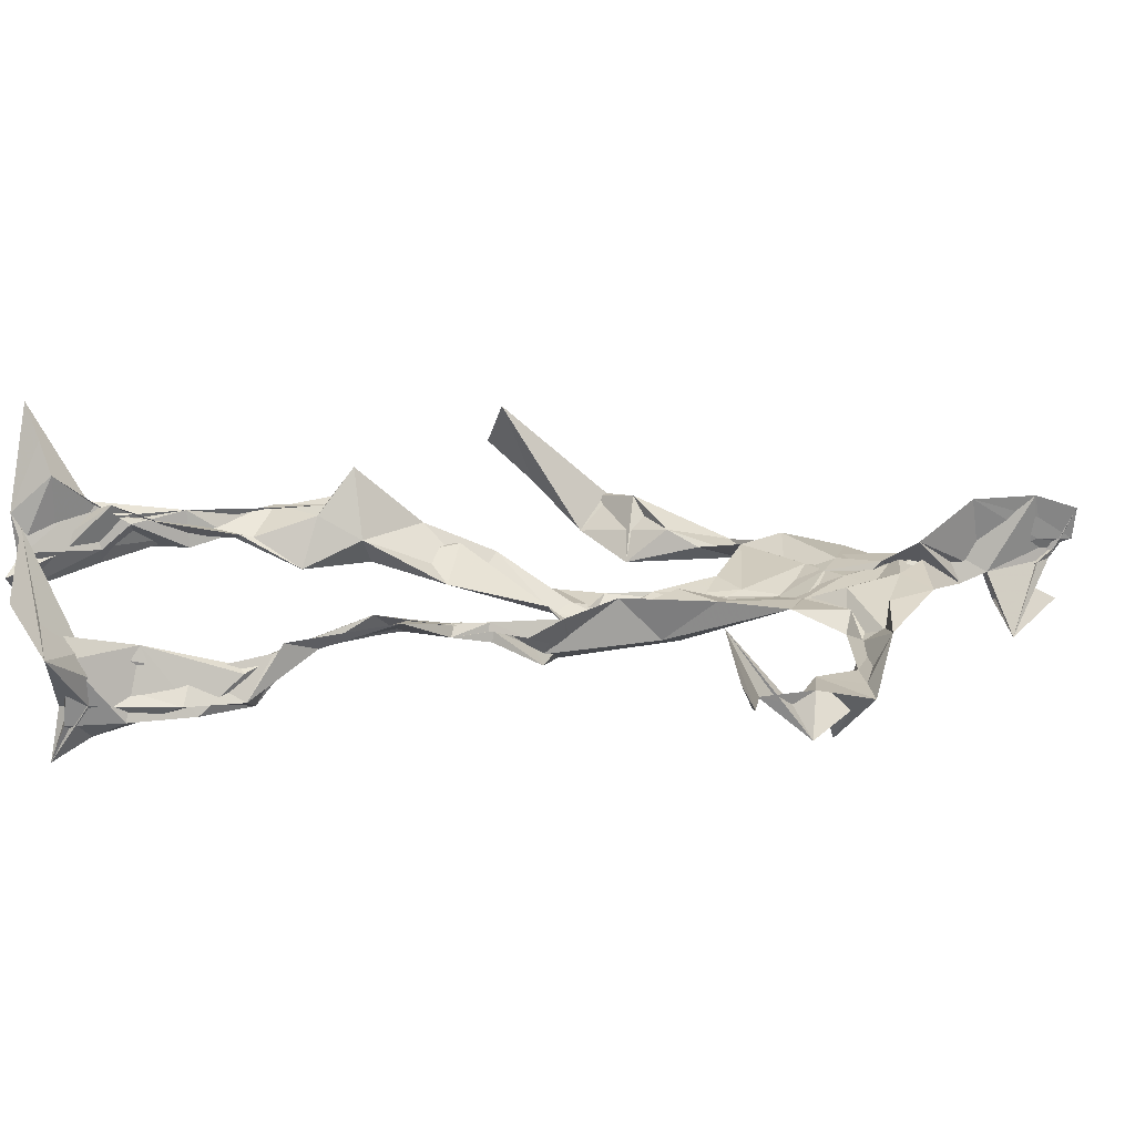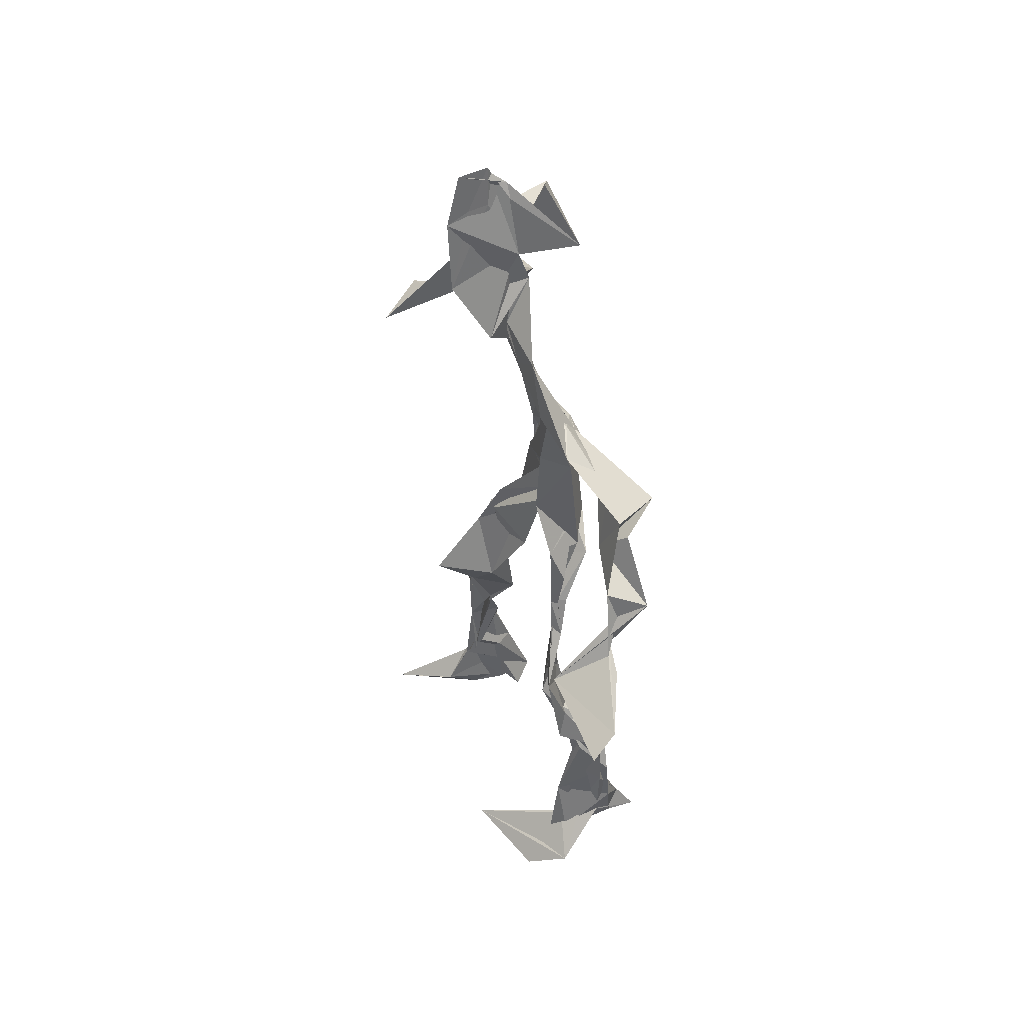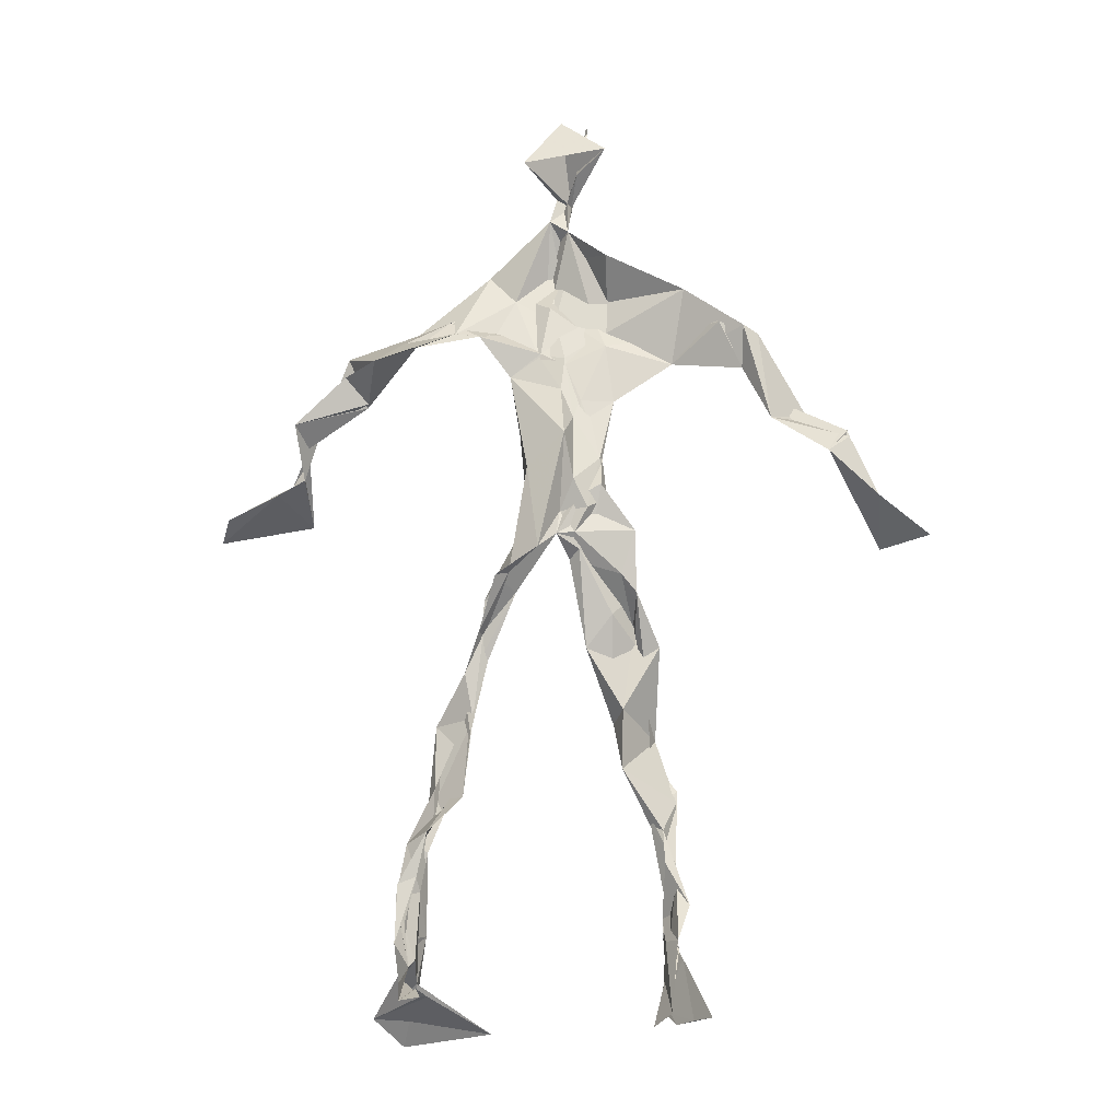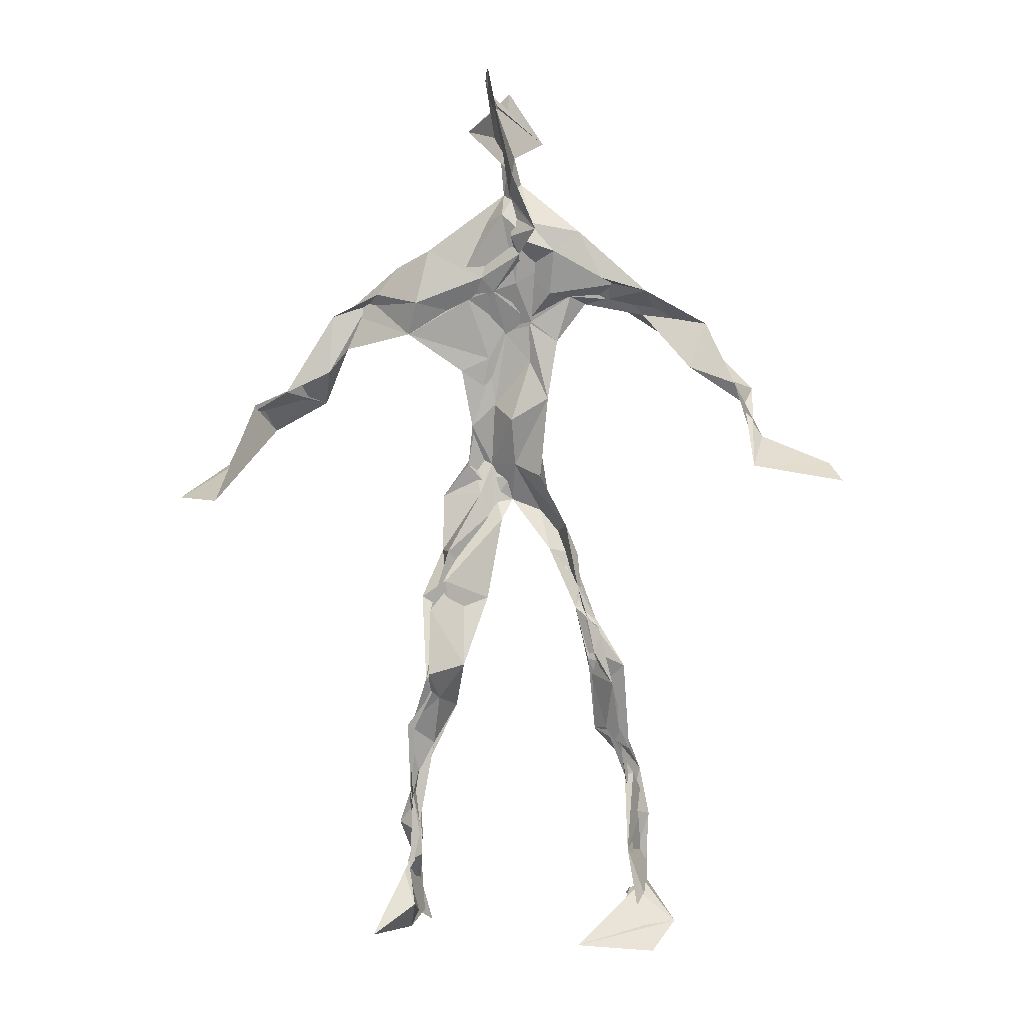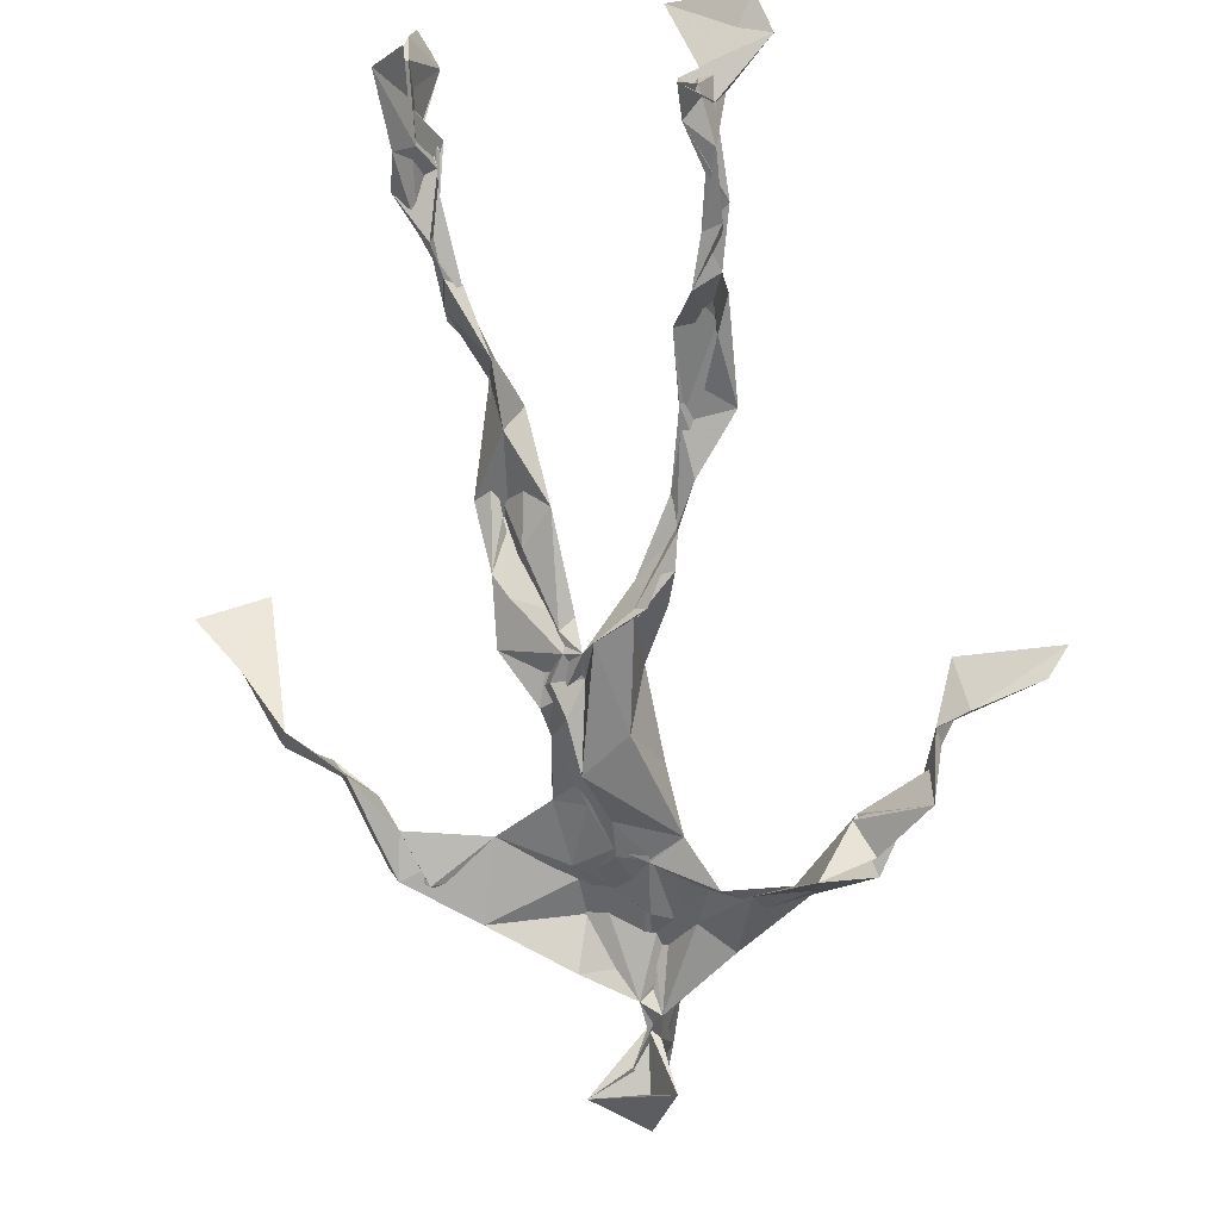
<metadata>
{"format":"obj","ext":"obj","renderer":"f3d","projection":"perspective","resolution":1024,"background":"white","views":[{"elev":1.6,"azim":74.8,"up":"+Z"},{"elev":50.1,"azim":89.5,"up":"+Y"},{"elev":-14.5,"azim":-155.2,"up":"+Y"},{"elev":3.2,"azim":22.2,"up":"+Y"},{"elev":-68.4,"azim":6.4,"up":"+Z"}]}
</metadata>
<code>
v 0.1126 -0.531 0.06478
v -0.09345 -0.05267 0.008134
v -0.08359 -0.1506 0.05709
v 0.08886 -0.1329 -0.02793
v -0.1115 -0.4528 0.08793
v -0.3297 0.05874 0.119
v 0.05401 0.3122 -0.0008381
v 0.1271 -0.49 -0.08866
v -0.08737 -0.488 0.1102
v 0.115 0.29 -0.009598
v -0.01949 0.5322 0.04318
v 0.03233 -0.03271 -0.06111
v -0.08715 -0.2939 0.05063
v 0.0881 0.347 -0.0004267
v -0.1113 -0.4382 0.0384
v 0.07692 -0.09606 -0.02743
v -0.1106 -0.4421 0.07998
v -0.0623 0.3518 -0.003264
v 0.01647 0.1867 -0.01655
v -0.1081 -0.5256 0.07456
v -0.001106 0.3683 0.03408
v -0.01928 0.03887 -0.0366
v 0.01513 -0.002776 -0.05668
v -0.07775 -0.2233 0.08152
v -0.1352 -0.518 -0.00309
v -0.05215 0.265 0.02182
v 0.1176 -0.4699 -0.1228
v 0.01535 0.4884 0.0912
v -0.1309 -0.4388 0.02516
v 0.3846 0.06102 -0.09024
v 0.1379 -0.337 -0.06808
v -0.3223 0.0139 0.1879
v 0.1183 -0.4991 -0.09488
v 0.03381 0.0425 -0.007835
v -0.0639 -0.1984 0.1192
v -0.1917 0.2586 0.02384
v 0.07605 -0.09246 -0.03594
v 0.1355 -0.4586 -0.07552
v -0.08577 -0.1246 0.06455
v -0.0635 -0.07464 0.008512
v -0.01218 0.1901 -0.01817
v -0.07507 -0.225 0.0822
v 0.00293 0.4974 0.06859
v 0.2648 0.1597 -0.08311
v 0.07099 -0.05724 -0.04339
v 0.2749 0.1534 -0.1277
v -0.1262 0.2212 0.04031
v 0.101 -0.1787 -0.02261
v 0.3005 0.09344 -0.08521
v -0.02741 0.1537 -0.01779
v -0.00672 0.05677 -0.0234
v 0.1403 -0.4298 -0.04063
v -0.08788 -0.3078 0.05327
v -0.01069 0.5224 -0.01419
v 0.1239 -0.3709 -0.09678
v -0.04245 0.05619 -0.03259
v -0.2733 0.1483 0.09067
v -0.2533 0.1342 0.01915
v 0.1109 -0.3227 -0.09905
v -0.05125 0.01881 -0.01496
v -0.07966 -0.03257 -0.002497
v -0.005965 0.4996 0.0473
v 0.0114 0.4078 0.002461
v 0.222 0.2097 -0.1058
v -0.04907 0.3067 0.03109
v 0.09019 -0.2069 -0.03753
v -0.1089 -0.2682 0.08257
v -0.3483 0.05576 0.1063
v 0.2041 0.182 -0.08227
v -0.004239 0.4347 0.01738
v 0.03121 0.3584 0.02726
v -0.03687 0.01352 -0.03464
v -0.09441 -0.4253 0.07168
v -0.2312 0.1734 0.0545
v -0.06838 0.4785 -0.0176
v -0.3207 0.1233 0.091
v -0.06978 -0.2488 0.01932
v -0.09905 0.3253 0.03914
v -0.2206 0.2505 0.02444
v 0.3074 0.0591 -0.02423
v -0.07905 -0.09673 0.037
v -0.03255 0.1259 -0.05345
v -0.11 -0.2812 0.07756
v 0.1292 -0.3398 -0.06063
v 0.1488 -0.4814 -0.04563
v -0.09898 -0.3855 0.06576
v 0.007284 0.4387 0.01382
v 0.1356 -0.3838 -0.06546
v 0.4069 0.04074 -0.06693
v 0.01907 0.4627 -0.05249
v 0.2746 0.1339 -0.09495
v -0.01989 0.2735 0.01584
v -0.01102 0.5027 0.0227
v -0.04726 -0.1933 0.04769
v -0.1022 -0.2745 0.07905
v 0.1362 -0.4956 -0.04399
v -0.02003 0.5192 0.02678
v -0.01626 0.5432 0.04707
v -0.1039 -0.1092 0.04836
v -0.01279 0.2308 -0.008577
v -0.2138 0.2032 0.03565
v -0.09694 0.0158 -0.003358
v -0.002202 0.1137 -0.0004995
v -0.06405 0.06887 -0.02235
v -0.02261 -0.01335 -0.01768
v -0.1122 -0.4749 0.0364
v 0.1626 0.2747 -0.03802
v -0.09742 -0.4114 0.06337
v -0.03826 -0.00478 -0.02498
v -0.1685 0.2717 0.04217
v 0.1471 0.2458 -0.0736
v -0.06619 0.1752 0.009707
v 0.01513 0.09183 -0.05032
v 0.1276 -0.2172 -0.01688
v -0.3175 0.1314 0.09304
v -0.1111 -0.3527 0.04028
v 0.3153 0.08206 -0.09461
v 0.1321 -0.4219 -0.107
v -0.03113 0.132 -0.01508
v -0.104 -0.3149 0.05257
v -0.06429 0.05634 -0.006804
v 0.01995 0.2371 -0.0111
v 0.06919 0.2683 -0.02025
v 0.1168 -0.5062 -0.1451
v -0.1046 -0.3568 0.07712
v -0.05575 0.2448 0.01042
v -0.1092 -0.5114 0.1822
v 0.111 -0.2754 -0.03979
v 0.1334 -0.4962 -0.1118
v 0.06028 0.3233 0.0148
v -0.09065 -0.4311 0.08182
v 0.05164 0.2123 -0.01975
v -0.1208 -0.3593 0.05065
v -0.01765 0.5153 0.04068
v -0.1073 -0.5126 0.03593
v 0.09167 -0.2796 -0.0513
v -0.1102 0.2603 0.05259
v -0.3925 0.01521 0.1516
v -0.1185 -0.4806 0.04629
v 0.1997 -0.5181 -0.04994
v -0.1159 -0.5179 0.03072
v -0.1143 -0.351 0.06383
v 0.162 -0.4957 -0.05175
v -0.04004 0.07263 -0.04469
v 0.1048 -0.1473 -0.02797
v 0.01124 0.2993 0.003059
v 0.14 -0.1937 -0.02444
v 0.0177 0.351 0.02819
v 0.07421 -0.1235 -0.02723
v 0.04224 0.1404 -0.01187
v -0.07395 -0.05253 0.03575
v 0.04959 0.2713 0.0009304
v 0.03356 0.4119 0.08738
v -0.07433 -0.08945 0.04407
v 0.2231 0.2344 -0.09588
v -0.05752 0.103 -0.01117
v -0.03311 -0.112 0.004366
v 0.1429 -0.4429 -0.1095
v -0.06794 -0.1803 0.02646
v -0.2308 0.2444 0.04403
v 0.06151 -0.01967 -0.02598
v -0.3084 0.09855 0.05259
v 0.08924 -0.1891 -0.03323
v 0.1461 -0.4761 -0.09354
v 0.1422 -0.3787 -0.1053
v 0.01674 0.2391 -0.01122
v 0.1087 0.2652 -0.04866
v -0.05817 0.105 -0.005394
v -0.1051 -0.449 0.08568
v -0.07033 -0.2333 0.0716
v -0.07907 -0.2077 0.09243
v 0.2086 0.1798 -0.07493
v -0.1385 -0.3999 0.04235
v 0.1418 -0.3017 -0.04069
v 0.01053 0.391 0.03857
v 0.1825 0.2412 -0.08435
v 0.09643 -0.1379 -0.04034
v 0.1287 -0.3089 -0.05043
v 0.159 -0.5099 -0.02924
v 0.1209 0.2836 -0.03851
v -0.1473 0.3059 0.02671
v 0.008499 0.2843 0.01117
v -0.00135 0.5422 0.07826
v 0.08018 0.2592 -0.04375
v -0.006387 -0.007539 -0.06708
v 0.04397 -0.03585 -0.07119
v 0.01818 0.3195 0.0254
v -0.01874 0.01093 -0.04461
v -0.008849 0.3943 0.009089
v 0.1289 -0.268 -0.04718
v -0.01394 0.2218 -0.009975
v 0.2841 0.09809 -0.08714
v 0.1496 -0.3932 -0.09599
v -0.09695 -0.4988 0.1443
v -0.1106 -0.5184 0.1211
v -0.03347 0.1757 -0.00915
v 0.07628 -0.09348 -0.0466
v 0.04751 0.3489 0.0453
v -0.004807 0.4324 0.02809
v 0.08222 -0.1223 -0.03114
v 0.1674 0.2132 -0.1359
v -0.03118 0.2912 0.02819
v 0.1377 -0.3346 -0.09403
v 0.00936 0.3416 0.03144
v -0.02246 0.4616 0.004409
v -0.03424 0.191 -0.003089
v 0.1875 -0.5464 -0.0008781
v -0.1077 -0.5309 0.01165
v 0.03477 -0.05035 -0.03717
v -0.05131 0.04115 -0.03165
f 67 142 13
f 184 167 111
f 120 53 133
f 10 130 180
f 59 165 31
f 64 69 46
f 122 41 100
f 144 82 22
f 149 163 66
f 51 150 103
f 11 183 97
f 128 114 66
f 6 32 76
f 45 200 16
f 51 161 34
f 179 96 1
f 134 97 183
f 152 146 166
f 189 78 202
f 92 187 202
f 34 113 150
f 91 49 44
f 151 109 60
f 139 106 131
f 102 61 2
f 44 172 91
f 141 9 20
f 81 39 151
f 91 172 46
f 135 25 141
f 210 144 22
f 196 126 112
f 65 21 182
f 30 49 80
f 161 45 16
f 12 113 34
f 202 187 189
f 116 108 125
f 18 181 78
f 180 111 176
f 101 36 74
f 20 194 127
f 89 30 80
f 64 201 69
f 13 142 86
f 119 19 191
f 112 156 168
f 182 122 100
f 41 132 82
f 198 63 175
f 197 177 37
f 2 61 99
f 131 17 139
f 46 69 44
f 206 26 100
f 79 58 160
f 96 8 140
f 73 125 169
f 24 83 95
f 124 129 27
f 88 38 193
f 7 63 14
f 84 178 128
f 208 139 141
f 177 147 163
f 72 105 61
f 163 37 177
f 182 7 122
f 186 12 197
f 59 203 55
f 164 140 33
f 94 40 39
f 48 145 114
f 92 126 191
f 17 169 9
f 11 62 98
f 9 5 127
f 96 140 1
f 65 26 181
f 36 137 110
f 15 108 173
f 101 47 36
f 93 90 75
f 33 8 124
f 199 70 205
f 198 70 189
f 5 15 135
f 172 44 155
f 153 62 70
f 39 24 35
f 165 55 158
f 13 170 67
f 157 40 94
f 151 39 40
f 191 166 92
f 158 143 52
f 171 83 24
f 144 50 82
f 208 141 25
f 119 103 19
f 167 14 107
f 123 122 7
f 58 101 74
f 38 140 164
f 110 78 181
f 147 48 190
f 155 44 69
f 34 150 51
f 97 90 93
f 173 116 133
f 46 172 64
f 5 9 169
f 40 109 151
f 17 9 139
f 53 77 13
f 31 84 128
f 27 193 164
f 194 9 127
f 121 72 102
f 171 99 159
f 148 182 21
f 137 78 110
f 135 15 25
f 210 156 144
f 3 24 39
f 152 166 184
f 56 104 60
f 84 31 52
f 132 113 82
f 207 1 140
f 23 188 209
f 171 3 99
f 87 63 199
f 56 103 119
f 125 120 116
f 32 115 76
f 4 16 200
f 99 61 154
f 6 76 68
f 60 2 151
f 160 36 110
f 66 114 145
f 187 198 189
f 192 46 44
f 129 143 158
f 112 126 47
f 148 7 182
f 169 125 108
f 53 13 133
f 117 89 80
f 86 17 131
f 159 77 171
f 129 96 143
f 191 196 119
f 53 120 77
f 137 47 126
f 10 180 107
f 93 205 11
f 22 82 185
f 196 191 126
f 2 99 3
f 149 209 37
f 170 42 67
f 210 72 121
f 11 97 93
f 197 12 16
f 145 48 200
f 143 96 179
f 69 201 155
f 204 130 63
f 118 193 27
f 49 91 80
f 147 174 163
f 158 52 165
f 184 166 132
f 189 70 199
f 55 118 158
f 32 162 115
f 167 123 7
f 13 86 133
f 62 205 70
f 118 55 193
f 189 63 21
f 136 163 174
f 135 20 195
f 50 100 41
f 181 26 47
f 192 80 46
f 33 124 164
f 4 200 48
f 206 50 156
f 29 106 25
f 65 181 18
f 60 109 56
f 18 21 65
f 45 23 209
f 3 39 81
f 22 185 188
f 207 85 1
f 128 178 114
f 176 172 155
f 195 5 135
f 195 127 5
f 198 187 204
f 88 203 178
f 134 87 97
f 111 167 201
f 12 161 16
f 74 36 160
f 197 37 186
f 192 49 30
f 87 199 90
f 209 200 45
f 94 35 170
f 106 139 208
f 105 109 157
f 122 123 132
f 179 1 85
f 107 176 155
f 140 8 33
f 133 116 120
f 19 150 166
f 87 90 97
f 203 59 174
f 125 73 142
f 34 161 12
f 109 105 188
f 134 28 87
f 46 80 91
f 108 15 5
f 99 154 159
f 43 153 28
f 76 58 162
f 71 63 130
f 81 151 2
f 16 177 197
f 104 56 168
f 21 18 189
f 121 168 156
f 104 102 60
f 115 74 57
f 168 121 104
f 23 161 51
f 188 23 51
f 47 79 181
f 10 107 14
f 113 185 82
f 107 201 167
f 186 185 12
f 169 108 5
f 203 193 55
f 124 8 129
f 114 178 190
f 143 179 52
f 98 183 11
f 141 20 135
f 63 189 199
f 67 42 95
f 102 104 121
f 150 113 132
f 183 28 134
f 77 83 171
f 131 106 133
f 184 123 167
f 42 24 95
f 64 172 201
f 15 173 29
f 66 136 128
f 79 101 58
f 45 161 23
f 188 56 109
f 174 147 190
f 86 73 17
f 192 30 117
f 6 138 32
f 129 158 27
f 173 133 29
f 146 92 166
f 202 137 126
f 54 75 90
f 170 77 94
f 163 136 66
f 149 66 145
f 204 63 198
f 28 98 43
f 26 206 47
f 204 146 130
f 159 94 77
f 169 17 73
f 205 93 75
f 142 73 86
f 160 110 79
f 177 4 147
f 186 209 188
f 100 26 182
f 55 165 59
f 61 105 154
f 42 170 35
f 25 106 208
f 152 130 146
f 203 88 193
f 195 20 127
f 29 133 106
f 206 100 50
f 163 149 37
f 140 38 85
f 136 174 59
f 48 147 4
f 157 94 159
f 50 41 82
f 176 107 180
f 83 77 120
f 81 2 3
f 27 164 124
f 183 98 28
f 61 102 72
f 132 41 122
f 38 164 193
f 67 95 142
f 80 192 117
f 178 84 88
f 13 77 170
f 199 54 90
f 198 153 70
f 123 184 132
f 188 72 22
f 115 57 76
f 19 103 150
f 74 162 58
f 71 14 63
f 52 85 88
f 62 11 205
f 153 175 28
f 196 168 119
f 89 117 30
f 174 190 203
f 114 190 48
f 198 175 153
f 103 56 51
f 57 58 76
f 119 168 56
f 56 188 51
f 148 63 7
f 31 165 52
f 157 109 40
f 152 180 130
f 68 138 6
f 207 140 85
f 36 47 137
f 132 166 150
f 176 111 172
f 75 54 199
f 42 35 24
f 85 52 179
f 159 154 157
f 68 162 32
f 14 167 7
f 142 95 125
f 32 138 68
f 172 111 201
f 15 29 25
f 141 139 9
f 188 105 72
f 178 203 190
f 155 201 107
f 156 50 144
f 210 22 72
f 110 181 79
f 160 57 74
f 182 26 65
f 10 14 130
f 128 136 59
f 121 156 210
f 184 180 152
f 76 162 68
f 71 130 14
f 62 43 98
f 157 154 105
f 206 156 112
f 194 20 9
f 202 126 92
f 37 209 186
f 8 96 129
f 87 28 175
f 192 44 49
f 112 47 206
f 145 200 149
f 125 83 120
f 87 175 63
f 149 200 209
f 43 62 153
f 204 187 146
f 95 83 125
f 115 162 74
f 88 84 52
f 4 177 16
f 185 113 12
f 186 188 185
f 2 60 102
f 57 160 58
f 148 21 63
f 38 88 85
f 86 131 133
f 137 202 78
f 75 199 205
f 101 79 47
f 92 146 187
f 59 31 128
f 184 111 180
f 108 116 173
f 24 3 171
f 112 168 196
f 191 19 166
f 35 94 39
f 158 118 27
f 189 18 78

</code>
